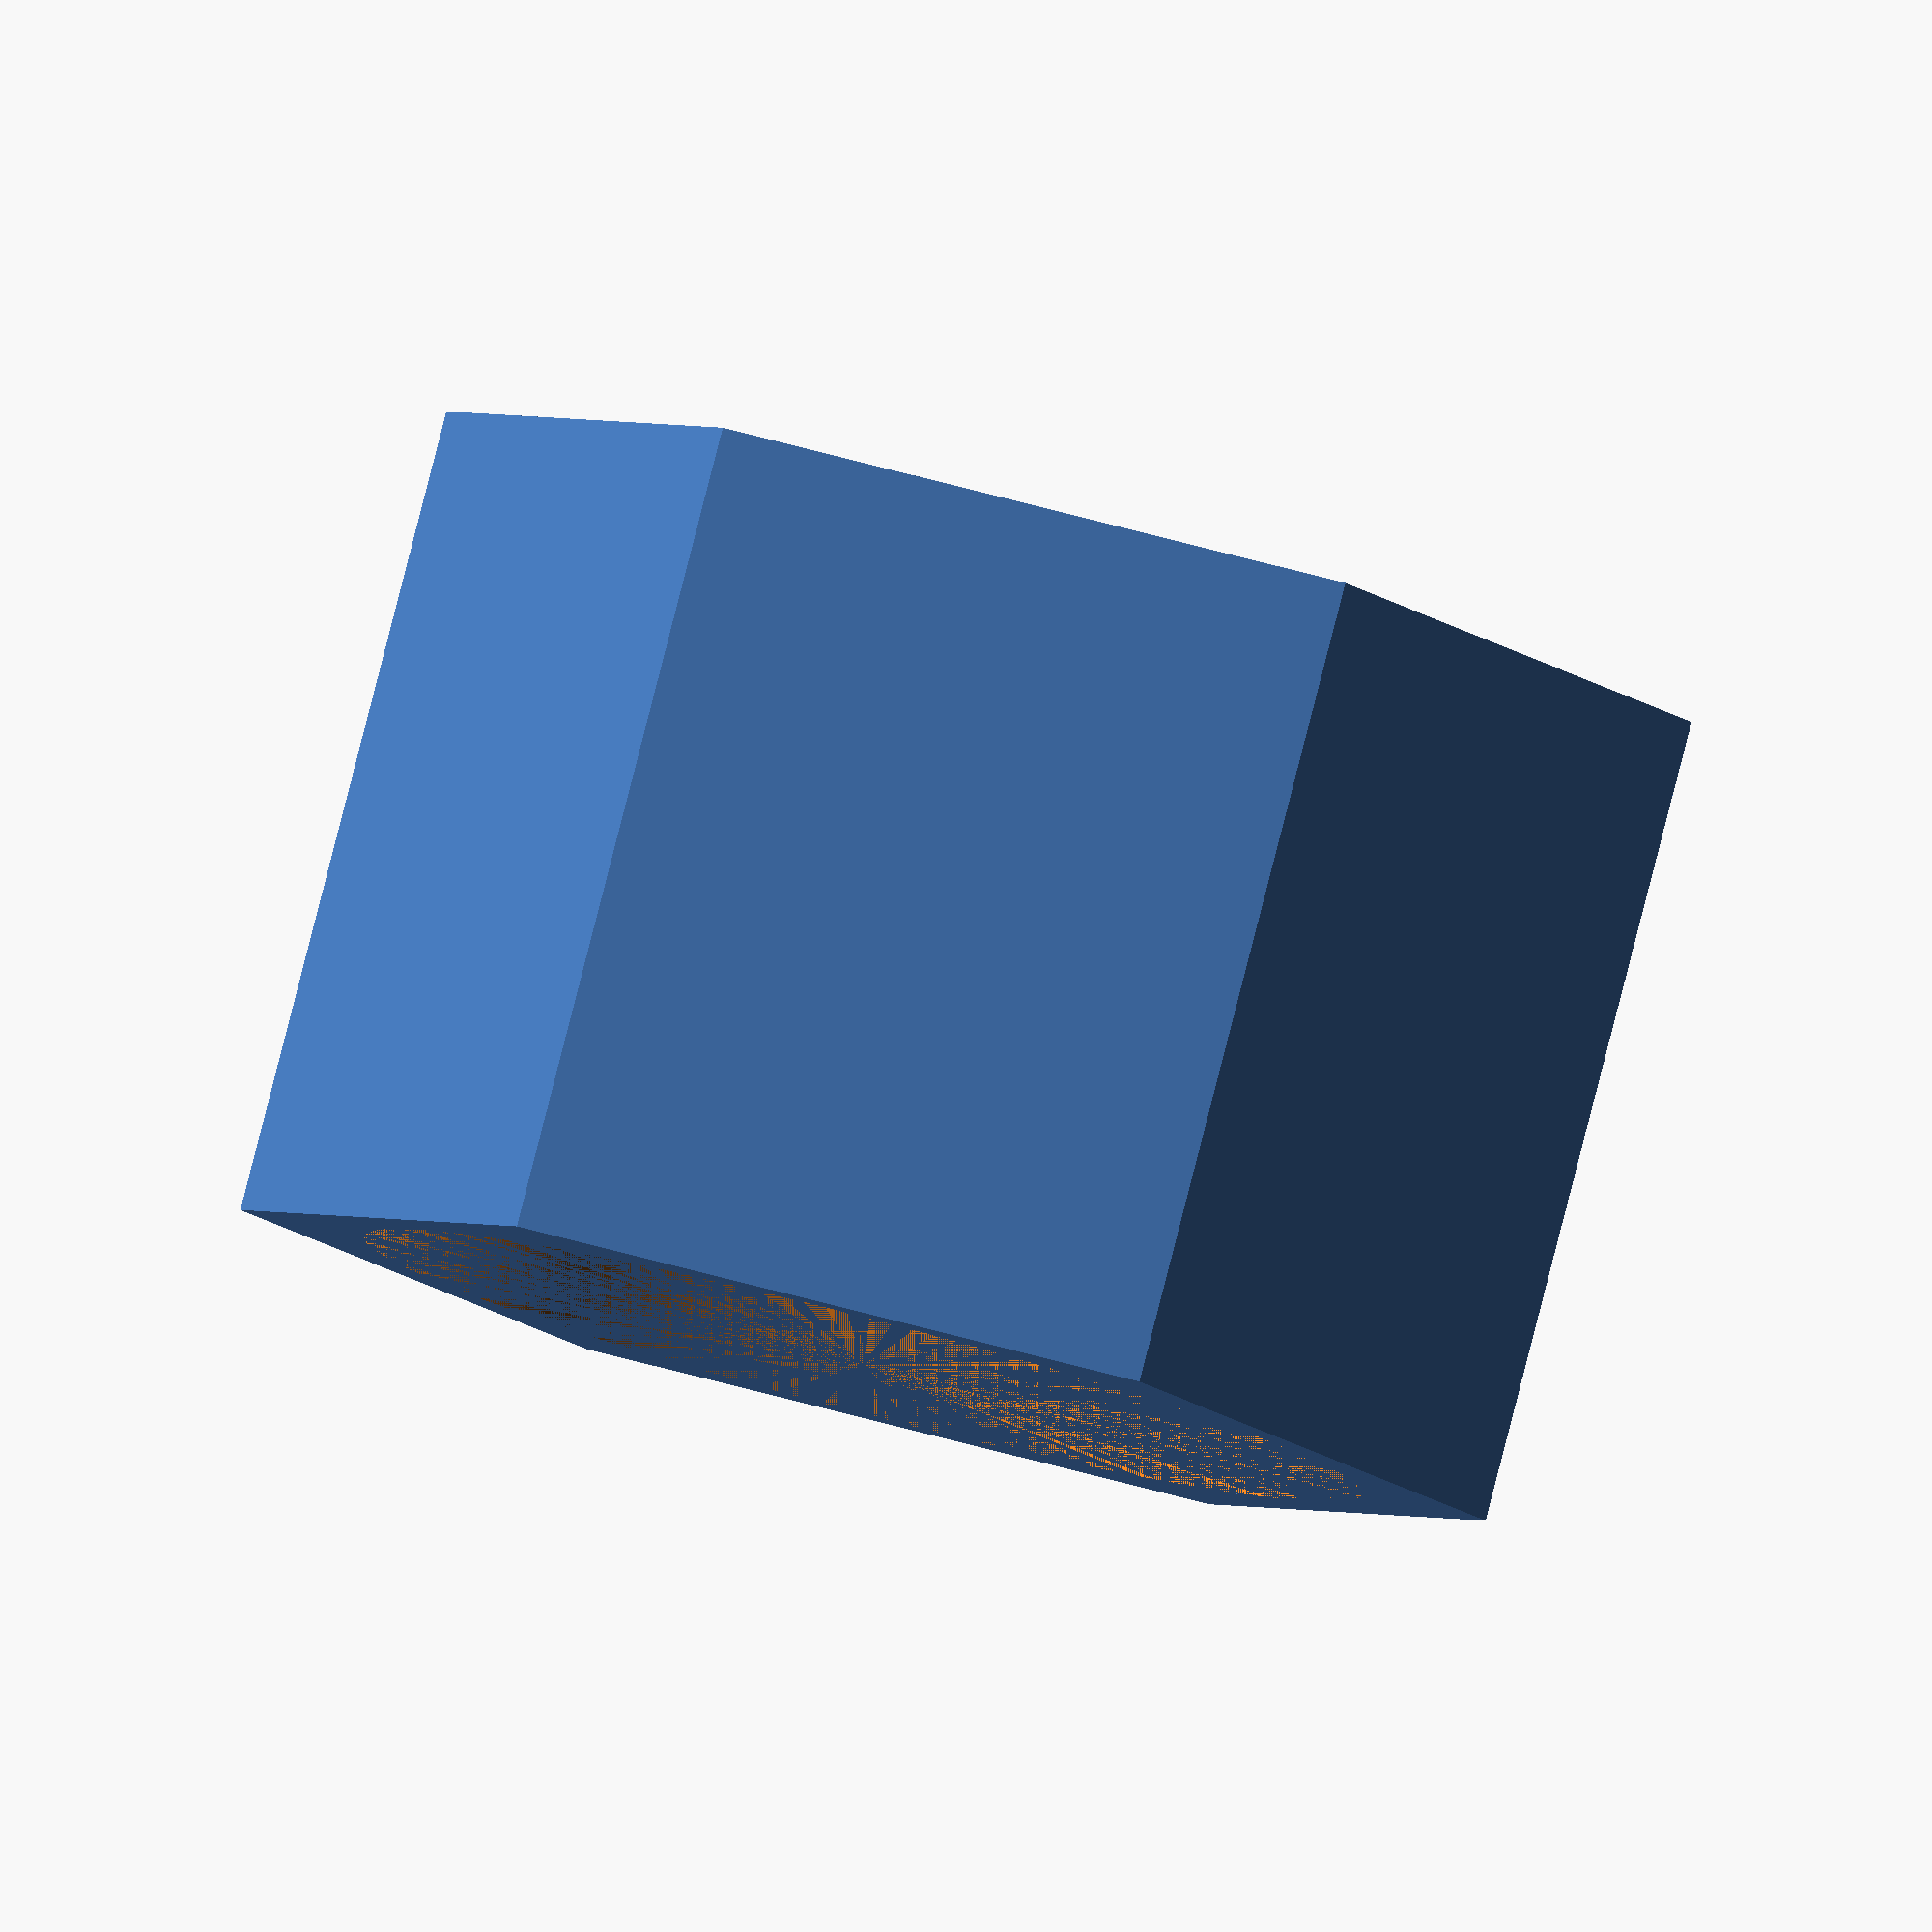
<openscad>
// File: Encoder knob.scad
// Description: Knob for an EC11 rotary encoder with a 6mm D-shaft
// Author: Turi Scandurra
// Website: https://www.turiscandurra.com/circuits
// Date: 2024-09-20
// License: MIT License

roof_height = 1;
tolerance = 0.4;
shaft_r = 3 + tolerance;

module knob(height, inset, radius, sides) {
    difference() {
        cylinder(r=radius,h=height,$fn=sides);
        difference() {
            cylinder(r=shaft_r,h=height-roof_height,$fa=0.01,$fs=0.25);
            translate([1.5,-4,0])
                cube([4,8,height-2]);
        }
        cylinder(r1=5.6,r2=5.0,h=inset,$fa=0.01,$fs=0.25);
    }
}

translate([0,0,8])
    rotate([180,0,0])
        knob(9, 3, 7, 6);
</openscad>
<views>
elev=95.4 azim=236.3 roll=165.6 proj=o view=wireframe
</views>
